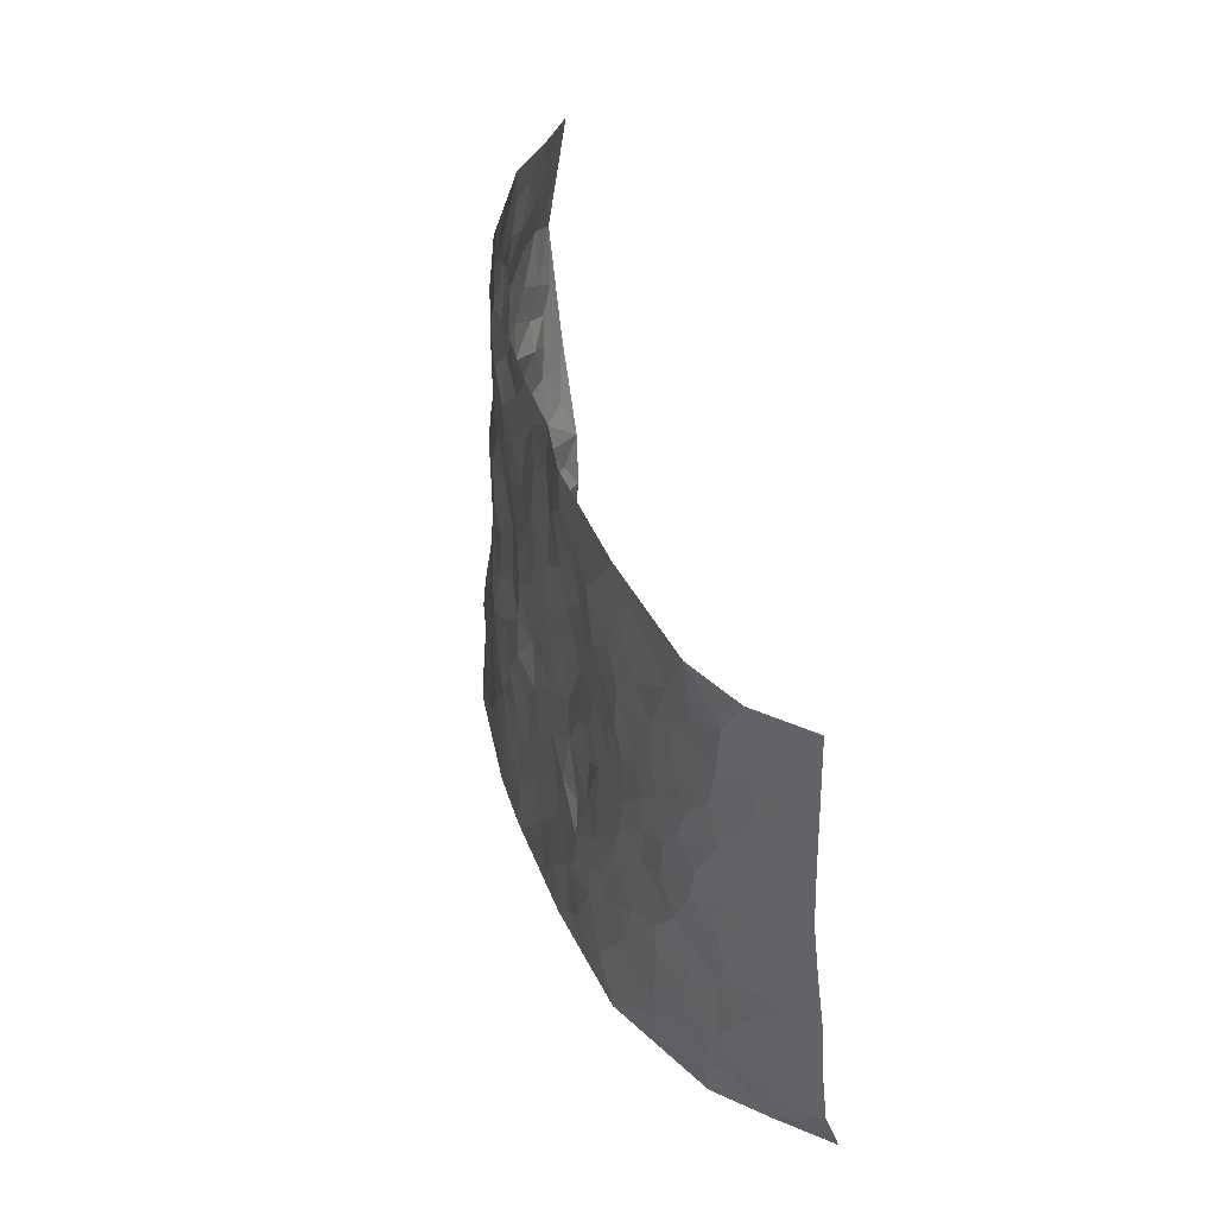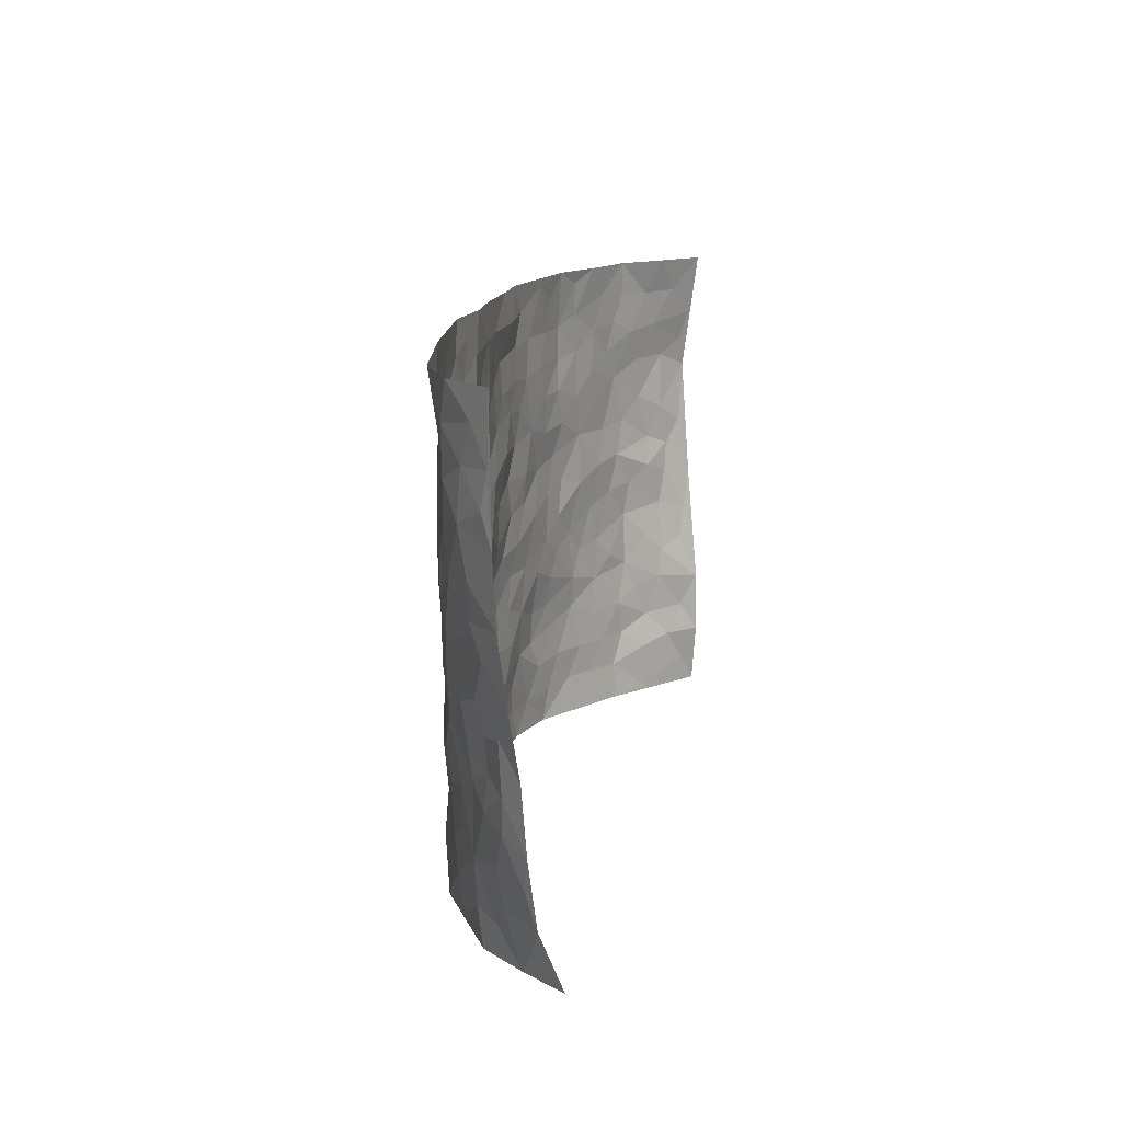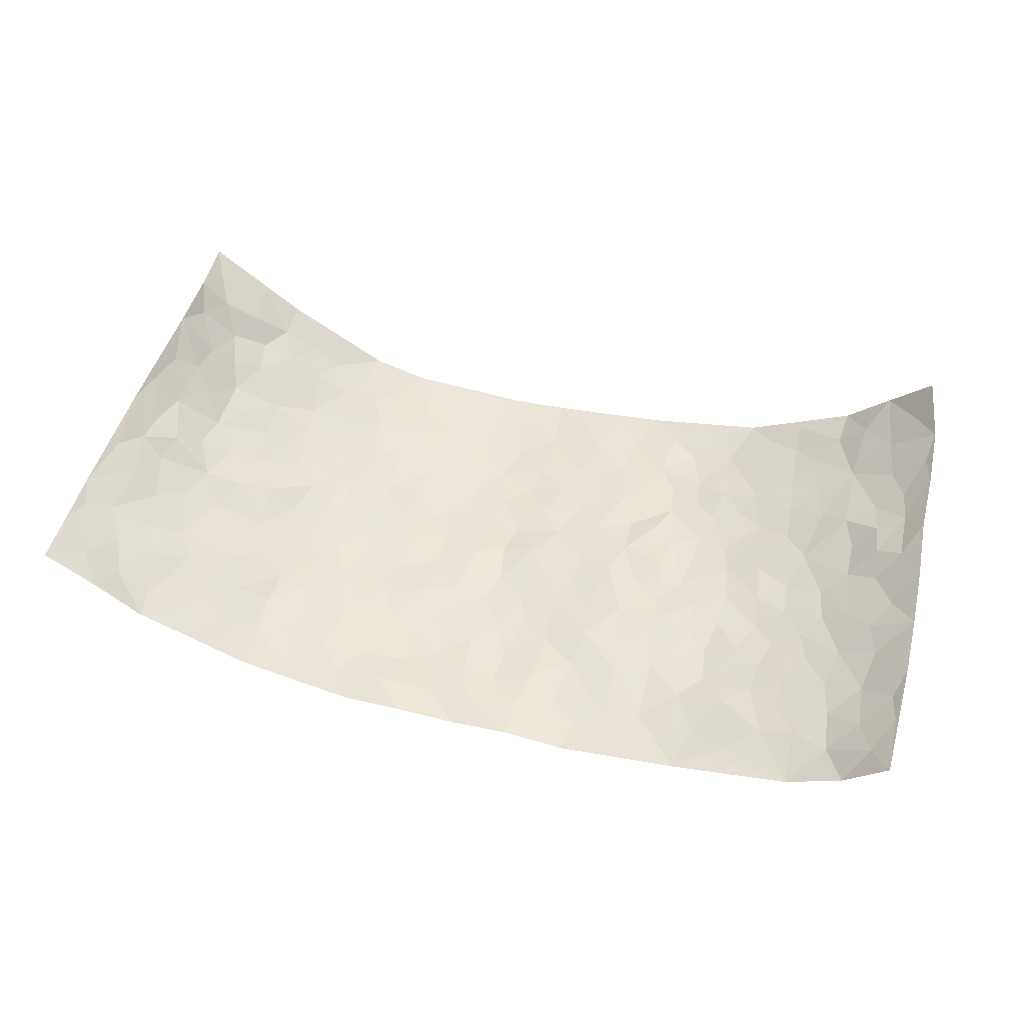
<metadata>
{"format":"obj","ext":"obj","renderer":"f3d","projection":"perspective","resolution":1024,"background":"white","views":[{"elev":38.9,"azim":-103.4,"up":"+Y"},{"elev":14.2,"azim":-78.7,"up":"+Y"},{"elev":51.7,"azim":-164.4,"up":"+Z"}]}
</metadata>
<code>
v -0.876 0.01633 0.2616
v -0.9352 0.9966 0.1579
v 0.9021 -0.0008435 0.2157
v 0.9197 0.9909 0.2135
v -0.7742 0.389 0.08045
v -0.9259 0.4999 0.1815
v -0.8196 0.3567 0.1245
v 0.004728 0.004581 -0.09639
v -0.9125 0.2533 0.2084
v -0.8749 0.3376 0.1598
v -0.703 0.001702 0.0871
v -0.9045 0.1304 0.2232
v -0.6924 0.2896 0.04919
v -0.7898 0.00704 0.1733
v -0.807 0.2868 0.114
v -0.4833 0.0004208 -0.02691
v -0.8945 0.1906 0.1996
v -0.2903 0.1672 -0.06022
v -0.7493 0.3194 0.08281
v -0.8138 0.1211 0.1482
v -0.8516 0.06907 0.2021
v -0.7496 0.06669 0.1231
v -0.6538 0.1252 0.04357
v -0.6949 0.07425 0.07537
v -0.8313 0.2063 0.141
v -0.8636 0.2695 0.1563
v -0.7432 0.1756 0.08189
v -0.6754 0.2071 0.04319
v -0.8367 0.4846 0.1075
v -0.9148 0.377 0.1992
v -0.7367 0.9943 0.0131
v -0.5295 0.2204 -0.01417
v 0.2642 0.161 -0.09212
v -0.9365 0.7459 0.1619
v -0.3638 0.3924 -0.04436
v -0.775 0.7482 0.04569
v -0.7935 0.8261 0.04977
v -0.5757 0.4394 -0.003624
v -0.599 0.6024 -0.008869
v -0.4936 0.9954 -0.03174
v -0.9175 0.6837 0.1494
v -0.6572 0.5588 0.0105
v -0.3914 0.7518 -0.03929
v -0.5049 0.2779 -0.02637
v -0.4543 0.2244 -0.03209
v -0.4892 0.1608 -0.02621
v -0.4479 0.6345 -0.02799
v -0.3648 0.5588 -0.03914
v 0.1685 0.4773 -0.08468
v -0.3305 0.2207 -0.05873
v -0.2078 0.6111 -0.05003
v -0.3744 0.6275 -0.03165
v -0.2982 0.05812 -0.063
v -0.6264 0.7063 -0.003178
v -0.391 0.1933 -0.04709
v -0.8465 0.6141 0.1028
v -0.03501 0.3503 -0.07987
v 0.06052 0.3425 -0.09169
v 0.2999 0.4544 -0.07108
v -0.09264 0.5527 -0.06711
v -0.163 0.5563 -0.05917
v 0.09351 0.6325 -0.07037
v -0.6256 0.3425 0.007794
v -0.7406 0.5691 0.03813
v -0.9175 0.8065 0.1397
v -0.5495 0.1273 -0.002674
v -0.3626 0.01185 -0.04986
v -0.7773 0.462 0.07031
v -0.6058 0.1698 0.01464
v -0.595 0.0175 0.02954
v -0.2413 0.002637 -0.07097
v -0.6008 0.08634 0.01921
v -0.5359 0.05177 -0.005687
v -0.4262 0.0362 -0.04203
v -0.447 0.1029 -0.04248
v -0.8674 0.6814 0.1058
v -0.9302 0.8712 0.1539
v -0.728 0.5045 0.03574
v 6.851e-05 0.9998 -0.05907
v -0.7924 0.6702 0.0575
v -0.5573 0.3126 -0.01489
v -0.5094 0.4588 -0.02232
v 0.007631 0.5732 -0.07962
v -0.04636 0.484 -0.0678
v 0.005486 0.4223 -0.08652
v -0.1198 0.1292 -0.07598
v -0.5687 0.6672 -0.01383
v -0.8812 0.5594 0.1305
v -0.7285 0.6862 0.02595
v -0.445 0.2953 -0.0394
v -0.6203 0.2644 0.01362
v -0.5019 0.6857 -0.03019
v -0.17 0.4854 -0.05831
v -0.2593 0.4354 -0.04952
v -0.6456 0.6448 0.002411
v -0.007124 0.1201 -0.09274
v -0.4129 0.5088 -0.03461
v -0.3406 0.2878 -0.05826
v -0.2377 0.5032 -0.04643
v -0.1778 0.3829 -0.06365
v -0.933 0.6223 0.1667
v -0.7014 0.618 0.0196
v -0.795 0.5751 0.07361
v -0.3598 0.1097 -0.05939
v -0.5192 0.5306 -0.01944
v -0.6732 0.4026 0.0262
v -0.1277 0.3259 -0.07312
v -0.1457 0.2509 -0.07429
v -0.517 0.609 -0.02089
v 0.1096 0.7313 -0.07141
v 0.0003601 0.2182 -0.08934
v -0.06974 0.2757 -0.08127
v 0.007528 0.2914 -0.09258
v -0.4263 0.3627 -0.04233
v -0.1924 0.1848 -0.06816
v -0.6488 0.4843 0.008675
v -0.5518 0.3786 -0.01315
v -0.4889 0.3896 -0.0299
v -0.305 0.5237 -0.04405
v -0.2561 0.3506 -0.06242
v -0.3519 0.466 -0.03664
v -0.223 0.2713 -0.06413
v -0.08769 0.4134 -0.07488
v -0.591 0.5282 -0.003546
v -0.08821 0.2005 -0.08089
v -0.2096 0.09403 -0.07374
v -0.3953 0.2572 -0.04846
v -0.8811 0.4368 0.1557
v -0.8303 0.4192 0.1228
v 0.09461 0.4262 -0.09145
v 0.2123 0.2413 -0.09564
v 0.08387 0.5192 -0.07589
v 0.02134 0.49 -0.08082
v 0.1696 0.3978 -0.09738
v 0.771 0.4948 0.08414
v 0.2239 0.4383 -0.08902
v 0.2702 0.3176 -0.08615
v 0.1621 0.5704 -0.07979
v 0.1237 1 -0.05822
v -0.2908 0.6194 -0.03712
v 0.4252 0.8809 -0.03846
v 0.4874 0.9999 -0.01626
v -0.2147 0.7812 -0.05398
v -0.05828 0.8661 -0.06208
v -0.3186 0.3475 -0.04987
v -0.4574 0.564 -0.02699
v -0.06936 0.05424 -0.08372
v -0.1538 0.02359 -0.07789
v 0.1272 0.006058 -0.1026
v 0.01428 0.8615 -0.06183
v -0.01545 0.7013 -0.07161
v 0.4272 0.2005 -0.07375
v 0.3449 0.2935 -0.07521
v 0.5855 0.5274 0.005204
v 0.5246 0.5485 -0.02461
v 0.4595 0.1391 -0.0629
v 0.523 0.2303 -0.0371
v 0.4155 0.3644 -0.0544
v 0.02416 0.6426 -0.07717
v -0.05747 0.6288 -0.07126
v -0.1457 0.7307 -0.06015
v -0.08543 0.6946 -0.06802
v -0.06047 0.7933 -0.06746
v -0.134 0.634 -0.06092
v 0.02139 0.7764 -0.0666
v 0.2467 0.9995 -0.06432
v -0.01836 0.9284 -0.05583
v -0.2708 0.8461 -0.05346
v -0.2009 0.8805 -0.0601
v -0.3164 0.7801 -0.04193
v -0.2475 0.9989 -0.06026
v -0.2263 0.6961 -0.04417
v -0.3177 0.6995 -0.03907
v -0.1403 0.8307 -0.05388
v -0.1245 0.9995 -0.04967
v 0.2201 0.7485 -0.06905
v 0.1755 0.6694 -0.06639
v 0.3282 0.5979 -0.06009
v 0.2642 0.5266 -0.0775
v 0.2685 0.6685 -0.07143
v 0.4253 0.7459 -0.03804
v 0.3567 0.6859 -0.05438
v 0.2881 0.7357 -0.06374
v 0.06866 0.9306 -0.06308
v 0.07973 0.8249 -0.07019
v 0.1463 0.8608 -0.07291
v 0.2524 0.8756 -0.06545
v 0.3233 0.7958 -0.05783
v 0.2349 0.5989 -0.07899
v -0.8623 0.8634 0.09594
v -0.6808 0.8126 0.01319
v -0.8532 0.7699 0.08722
v -0.8482 0.9934 0.0698
v -0.8936 0.9365 0.1193
v -0.8054 0.9166 0.05099
v -0.731 0.8811 0.02857
v -0.607 0.9258 -0.005449
v -0.6619 0.8822 0.01031
v -0.6845 0.7412 0.01421
v -0.5611 0.8116 -0.01246
v -0.6218 0.7777 -0.003641
v -0.5144 0.8981 -0.02799
v -0.3951 0.8763 -0.04999
v -0.5487 0.9567 -0.01958
v -0.4668 0.814 -0.03334
v -0.4469 0.934 -0.0413
v -0.3487 0.9715 -0.0495
v -0.5134 0.7587 -0.02868
v -0.3235 0.9004 -0.05505
v -0.2611 0.9307 -0.06052
v 0.1575 0.7873 -0.07105
v 0.2564 0.8071 -0.06431
v 0.1892 0.9347 -0.05518
v 0.3937 0.8136 -0.04307
v 0.3389 0.8818 -0.05545
v 0.3812 0.9838 -0.03923
v 0.2909 0.939 -0.06296
v 0.4416 0.9496 -0.03213
v 0.3815 0.4965 -0.05302
v 0.3282 0.5322 -0.06558
v 0.4851 0.6063 -0.03627
v 0.4325 0.6665 -0.04058
v 0.4083 0.591 -0.05333
v 0.3577 0.1944 -0.08276
v 0.4814 0.3371 -0.03954
v 0.4598 0.5255 -0.04112
v 0.3496 0.3907 -0.06801
v -0.1249 0.9159 -0.05349
v -0.1856 0.9584 -0.05674
v 0.3259 0.1375 -0.09197
v 0.6004 0.01644 0.001924
v 0.2051 0.338 -0.09733
v 0.2752 0.3891 -0.08526
v 0.5809 0.2493 -0.01376
v 0.717 0.9966 0.07372
v 0.897 0.2493 0.2237
v 0.4927 0.8132 -0.02651
v 0.7051 0.4867 0.04923
v 0.4877 0.7479 -0.02391
v 0.9205 0.4968 0.1982
v 0.6585 0.2943 0.02604
v 0.5084 0.4701 -0.02767
v 0.7562 0.309 0.07686
v 0.5597 0.4172 -0.01573
v 0.4936 0.005667 -0.06058
v 0.09327 0.2556 -0.09848
v 0.5078 0.08045 -0.04987
v 0.138 0.3226 -0.09987
v 0.4207 0.2703 -0.06861
v 0.8253 0.2627 0.1443
v 0.634 0.462 0.01858
v 0.574 0.08444 -0.01872
v 0.4498 0.4286 -0.0428
v 0.6035 0.3729 -0.0007011
v 0.2902 0.2365 -0.08266
v 0.4802 0.2745 -0.04953
v 0.2699 0.08222 -0.09948
v 0.374 0.006035 -0.09219
v 0.2513 0.00537 -0.09727
v 0.2056 0.1187 -0.1017
v 0.07063 0.1733 -0.1013
v 0.1487 0.1936 -0.1027
v 0.6039 0.149 0.00146
v 0.7594 0.4216 0.07232
v 0.7249 0.2202 0.06793
v 0.6374 0.08183 0.01875
v 0.6592 0.3848 0.02798
v 0.7016 0.3386 0.05169
v 0.8373 0.3241 0.1497
v 0.7302 0.566 0.0621
v 0.6738 0.1458 0.0412
v 0.7384 0.1486 0.07447
v 0.805 0.3656 0.1168
v 0.8825 0.3472 0.1857
v 0.8473 0.4353 0.1403
v 0.5782 0.3144 -0.008837
v 0.7763 0.1053 0.1184
v 0.3387 0.06742 -0.09602
v 0.417 0.07272 -0.07901
v 0.07511 0.08151 -0.09923
v 0.1469 0.07604 -0.1022
v 0.9365 0.7442 0.1785
v 0.7072 0.07903 0.06112
v 0.6434 0.2163 0.02196
v 0.9017 0.422 0.1922
v 0.8665 0.5054 0.1502
v 0.7778 0.2487 0.099
v 0.5321 0.1515 -0.03429
v 0.7058 0.001649 0.06585
v 0.5023 0.396 -0.03065
v 0.8706 0.06154 0.1927
v 0.8932 0.1229 0.2258
v 0.8017 0.1785 0.1201
v 0.8382 0.1224 0.1669
v 0.7823 0.008277 0.1242
v 0.8712 0.1861 0.1901
v 0.6549 0.5558 0.03456
v 0.6831 0.6323 0.03764
v 0.5814 0.6367 0.002773
v 0.8045 0.6887 0.09884
v 0.6251 0.771 0.02332
v 0.9119 0.6206 0.1746
v 0.7533 0.6397 0.06905
v 0.829 0.5913 0.1144
v 0.7241 0.7423 0.05543
v 0.8138 0.5277 0.1196
v 0.8779 0.5702 0.1512
v 0.8582 0.6559 0.1379
v 0.6335 0.6922 0.02377
v 0.5621 0.7248 -0.0001318
v 0.5088 0.6755 -0.01954
v 0.8244 0.8492 0.1245
v 0.7 0.8695 0.0571
v 0.7922 0.7745 0.09511
v 0.8676 0.775 0.1366
v 0.7601 0.8419 0.08861
v 0.9257 0.8677 0.1943
v 0.6854 0.8015 0.0434
v 0.9134 0.8065 0.1718
v 0.7259 0.9299 0.07291
v 0.815 0.9941 0.1476
v 0.6027 0.9973 0.02881
v 0.7945 0.9231 0.1131
v 0.8651 0.9236 0.1638
v 0.6519 0.9333 0.04004
v 0.5545 0.9024 -0.002705
v 0.4931 0.8828 -0.02697
v 0.5469 0.9705 0.0004812
v 0.5673 0.8226 2.825e-05
v 0.6295 0.8603 0.02487
f 29 6 128
f 12 21 20
f 26 10 9
f 55 45 46
f 27 19 15
f 26 9 17
f 101 6 88
f 12 1 21
f 7 15 19
f 125 86 96
f 84 123 85
f 129 29 128
f 25 27 15
f 12 20 17
f 73 75 66
f 22 14 11
f 26 17 25
f 9 12 17
f 25 15 26
f 5 129 7
f 52 146 48
f 55 18 50
f 7 19 5
f 20 27 25
f 124 82 105
f 41 76 34
f 20 14 22
f 14 20 21
f 14 21 1
f 24 22 11
f 24 27 22
f 72 66 69
f 69 32 91
f 70 24 11
f 24 23 27
f 17 20 25
f 27 20 22
f 10 15 7
f 10 26 15
f 23 28 27
f 27 13 19
f 28 23 69
f 13 27 28
f 119 121 94
f 10 7 129
f 6 30 128
f 9 10 30
f 36 192 80
f 80 102 89
f 118 81 44
f 64 103 78
f 115 126 86
f 45 32 46
f 91 63 13
f 129 68 29
f 95 87 54
f 95 54 199
f 202 40 204
f 82 97 105
f 29 88 6
f 18 55 104
f 148 126 71
f 38 82 124
f 50 18 122
f 117 82 38
f 5 19 106
f 82 117 118
f 80 64 102
f 127 45 55
f 194 77 190
f 98 35 114
f 39 124 105
f 127 50 98
f 106 19 13
f 66 75 46
f 39 95 42
f 63 117 38
f 95 89 102
f 101 56 76
f 51 140 99
f 18 53 126
f 62 83 132
f 45 127 90
f 112 113 57
f 103 29 68
f 130 85 58
f 109 39 105
f 35 94 121
f 113 246 58
f 151 165 163
f 120 100 94
f 114 127 98
f 192 190 65
f 95 39 87
f 36 191 37
f 67 104 74
f 56 101 88
f 13 63 106
f 192 34 76
f 268 241 243
f 108 115 125
f 93 84 60
f 133 84 85
f 156 288 157
f 101 76 41
f 80 103 64
f 105 97 146
f 99 61 51
f 92 109 47
f 125 96 111
f 158 227 153
f 75 104 55
f 69 66 32
f 81 91 32
f 106 78 68
f 42 64 78
f 77 34 65
f 24 70 72
f 75 73 16
f 16 71 67
f 2 34 77
f 13 28 91
f 103 56 88
f 56 80 76
f 72 69 23
f 11 16 70
f 16 73 70
f 16 67 74
f 115 18 126
f 24 72 23
f 73 72 70
f 16 74 75
f 72 73 66
f 32 45 44
f 84 83 60
f 66 46 32
f 78 106 116
f 117 63 81
f 67 53 104
f 103 68 78
f 69 91 28
f 36 80 89
f 106 38 116
f 106 68 5
f 81 118 117
f 62 132 138
f 32 44 81
f 53 67 71
f 57 58 85
f 123 100 107
f 93 60 61
f 33 230 224
f 8 96 147
f 132 133 130
f 140 48 119
f 93 100 123
f 122 98 50
f 164 60 160
f 53 71 126
f 125 112 108
f 193 194 195
f 75 55 46
f 63 91 81
f 56 103 80
f 196 198 31
f 18 104 53
f 121 48 97
f 38 106 63
f 118 97 82
f 97 35 121
f 51 172 140
f 130 134 49
f 87 39 109
f 288 252 263
f 97 114 35
f 47 43 92
f 57 113 58
f 248 130 58
f 34 101 41
f 114 90 127
f 116 124 42
f 145 94 35
f 118 114 97
f 167 79 175
f 98 145 35
f 85 123 57
f 43 47 52
f 199 36 89
f 42 78 116
f 159 83 62
f 88 29 103
f 74 104 75
f 118 44 90
f 173 140 172
f 42 95 102
f 190 192 37
f 65 190 77
f 89 95 199
f 125 111 112
f 92 87 109
f 18 115 122
f 177 180 176
f 112 57 107
f 109 105 146
f 93 94 100
f 285 286 275
f 96 86 147
f 137 232 131
f 57 123 107
f 87 92 208
f 49 134 136
f 132 130 49
f 161 164 162
f 50 127 55
f 122 108 107
f 122 107 100
f 48 140 52
f 118 90 114
f 99 119 94
f 123 84 93
f 36 37 192
f 48 121 119
f 120 122 100
f 39 42 124
f 38 124 116
f 248 58 246
f 44 45 90
f 98 122 120
f 146 52 47
f 94 93 99
f 168 209 170
f 212 183 188
f 202 197 200
f 42 102 64
f 107 108 112
f 99 93 61
f 8 280 96
f 112 111 113
f 125 115 86
f 115 108 122
f 128 30 10
f 5 68 129
f 10 129 128
f 132 49 138
f 83 84 133
f 130 133 85
f 83 133 132
f 248 134 130
f 156 152 224
f 151 110 165
f 212 186 211
f 153 224 249
f 254 251 244
f 246 261 262
f 225 158 249
f 49 136 179
f 185 184 150
f 214 188 181
f 181 188 182
f 161 163 174
f 143 170 172
f 110 211 185
f 184 79 167
f 174 228 169
f 62 110 159
f 163 150 144
f 210 169 229
f 170 143 168
f 176 211 110
f 98 120 145
f 94 145 120
f 48 146 97
f 109 146 47
f 148 86 126
f 147 86 148
f 71 8 148
f 8 147 148
f 244 276 254
f 232 136 134
f 174 143 161
f 60 83 160
f 163 162 151
f 159 160 83
f 261 281 262
f 259 281 149
f 219 220 59
f 246 113 111
f 33 255 131
f 157 256 152
f 137 255 153
f 230 278 279
f 262 260 33
f 154 155 242
f 131 255 137
f 248 131 232
f 281 280 149
f 259 258 278
f 220 179 59
f 159 151 160
f 162 160 151
f 164 61 60
f 228 174 144
f 144 174 163
f 159 110 151
f 161 172 164
f 186 184 185
f 161 162 163
f 61 164 51
f 160 162 164
f 187 217 213
f 150 163 165
f 205 202 200
f 79 184 139
f 170 43 173
f 174 169 143
f 161 143 172
f 167 144 150
f 176 180 183
f 172 170 173
f 223 226 221
f 185 150 165
f 99 140 119
f 207 206 203
f 172 51 164
f 43 52 173
f 173 52 140
f 167 175 228
f 228 229 169
f 210 168 169
f 177 110 62
f 189 138 179
f 62 138 177
f 136 232 233
f 181 182 222
f 150 184 167
f 178 180 189
f 49 179 138
f 177 138 189
f 180 178 182
f 178 179 220
f 307 308 304
f 222 223 221
f 215 187 188
f 176 183 212
f 187 213 186
f 214 215 188
f 185 211 186
f 237 181 239
f 182 188 183
f 110 185 165
f 216 215 141
f 211 176 212
f 182 183 180
f 176 110 177
f 213 184 186
f 178 189 179
f 177 189 180
f 195 190 37
f 197 198 200
f 195 194 190
f 34 192 65
f 80 192 76
f 37 196 195
f 194 2 77
f 193 2 194
f 196 37 191
f 31 193 195
f 198 196 191
f 31 195 196
f 199 201 191
f 197 204 31
f 198 191 201
f 31 198 197
f 201 199 54
f 36 199 191
f 54 208 201
f 208 43 205
f 208 54 87
f 198 201 200
f 206 205 203
f 43 170 203
f 210 207 209
f 40 202 206
f 31 204 40
f 197 202 204
f 208 205 200
f 43 203 205
f 205 206 202
f 203 209 207
f 171 40 207
f 40 206 207
f 208 200 201
f 43 208 92
f 170 209 203
f 168 143 169
f 207 210 171
f 168 210 209
f 188 187 212
f 212 187 186
f 166 139 213
f 184 213 139
f 237 214 181
f 215 214 141
f 216 141 218
f 213 217 166
f 142 166 216
f 217 216 166
f 187 215 217
f 216 217 215
f 237 141 214
f 142 216 218
f 223 222 182
f 179 136 59
f 223 220 219
f 267 238 251
f 237 327 141
f 223 182 178
f 158 290 253
f 220 223 178
f 59 233 227
f 233 59 136
f 248 246 131
f 153 249 158
f 251 254 267
f 223 219 226
f 111 261 246
f 297 251 238
f 276 256 157
f 167 228 144
f 229 228 175
f 175 171 229
f 229 171 210
f 260 257 33
f 265 271 272
f 266 289 283
f 269 243 250
f 249 224 152
f 266 283 271
f 227 233 137
f 253 227 158
f 325 313 320
f 135 264 275
f 310 329 239
f 270 298 297
f 249 256 225
f 275 273 269
f 311 222 221
f 155 154 299
f 234 276 157
f 310 311 299
f 222 239 181
f 221 226 155
f 266 263 252
f 242 290 244
f 264 273 275
f 273 264 243
f 242 244 154
f 276 290 225
f 288 234 157
f 240 282 302
f 275 286 306
f 225 290 158
f 234 263 284
f 241 254 276
f 233 232 137
f 137 153 227
f 264 135 238
f 244 251 154
f 260 259 257
f 227 253 219
f 33 224 255
f 154 297 299
f 240 302 307
f 297 154 251
f 264 268 243
f 253 226 219
f 271 284 263
f 277 294 293
f 290 242 253
f 241 234 284
f 59 227 219
f 242 155 226
f 252 245 231
f 157 152 156
f 257 230 33
f 152 256 249
f 278 230 257
f 262 33 131
f 224 153 255
f 259 278 257
f 134 248 232
f 230 279 224
f 96 261 111
f 261 96 280
f 280 281 261
f 246 262 131
f 252 247 245
f 268 267 241
f 283 277 272
f 288 247 252
f 275 274 285
f 295 291 294
f 267 268 264
f 263 234 288
f 309 310 299
f 290 276 244
f 283 272 271
f 267 254 241
f 265 243 241
f 236 240 285
f 297 238 270
f 303 305 298
f 241 276 234
f 221 155 299
f 272 277 293
f 250 243 287
f 286 285 240
f 284 271 265
f 271 263 266
f 295 3 291
f 225 256 276
f 241 284 265
f 289 266 231
f 3 292 291
f 321 235 323
f 293 294 296
f 279 278 258
f 245 279 258
f 279 156 224
f 260 281 259
f 280 8 149
f 262 281 260
f 231 266 252
f 267 264 238
f 306 304 270
f 283 289 295
f 243 269 273
f 236 269 250
f 294 292 296
f 274 236 285
f 269 274 275
f 250 287 293
f 245 289 231
f 236 274 269
f 156 279 247
f 242 226 253
f 247 279 245
f 243 265 287
f 288 156 247
f 265 272 293
f 296 292 236
f 293 287 265
f 295 294 277
f 277 283 295
f 236 250 296
f 289 3 295
f 292 294 291
f 293 296 250
f 300 304 308
f 325 320 235
f 329 330 326
f 270 304 303
f 270 303 298
f 309 305 301
f 135 306 270
f 299 297 298
f 298 309 299
f 238 135 270
f 300 314 305
f 303 300 305
f 304 306 307
f 300 303 304
f 282 319 315
f 322 325 235
f 275 306 135
f 307 306 286
f 240 307 286
f 308 307 302
f 302 282 308
f 308 282 315
f 305 309 298
f 310 309 301
f 310 301 329
f 310 239 311
f 222 311 239
f 299 311 221
f 319 312 315
f 312 323 316
f 301 305 318
f 305 314 316
f 300 308 315
f 316 314 312
f 312 314 315
f 315 314 300
f 323 312 324
f 316 313 318
f 282 4 317
f 330 313 325
f 4 321 324
f 235 320 323
f 282 317 319
f 312 319 317
f 326 325 322
f 316 320 313
f 316 318 305
f 142 218 327
f 327 218 141
f 316 323 320
f 324 312 317
f 4 324 317
f 321 323 324
f 318 313 330
f 328 326 322
f 326 327 329
f 329 327 237
f 326 328 327
f 322 142 328
f 327 328 142
f 329 237 239
f 301 318 330
f 326 330 325
f 330 329 301

</code>
